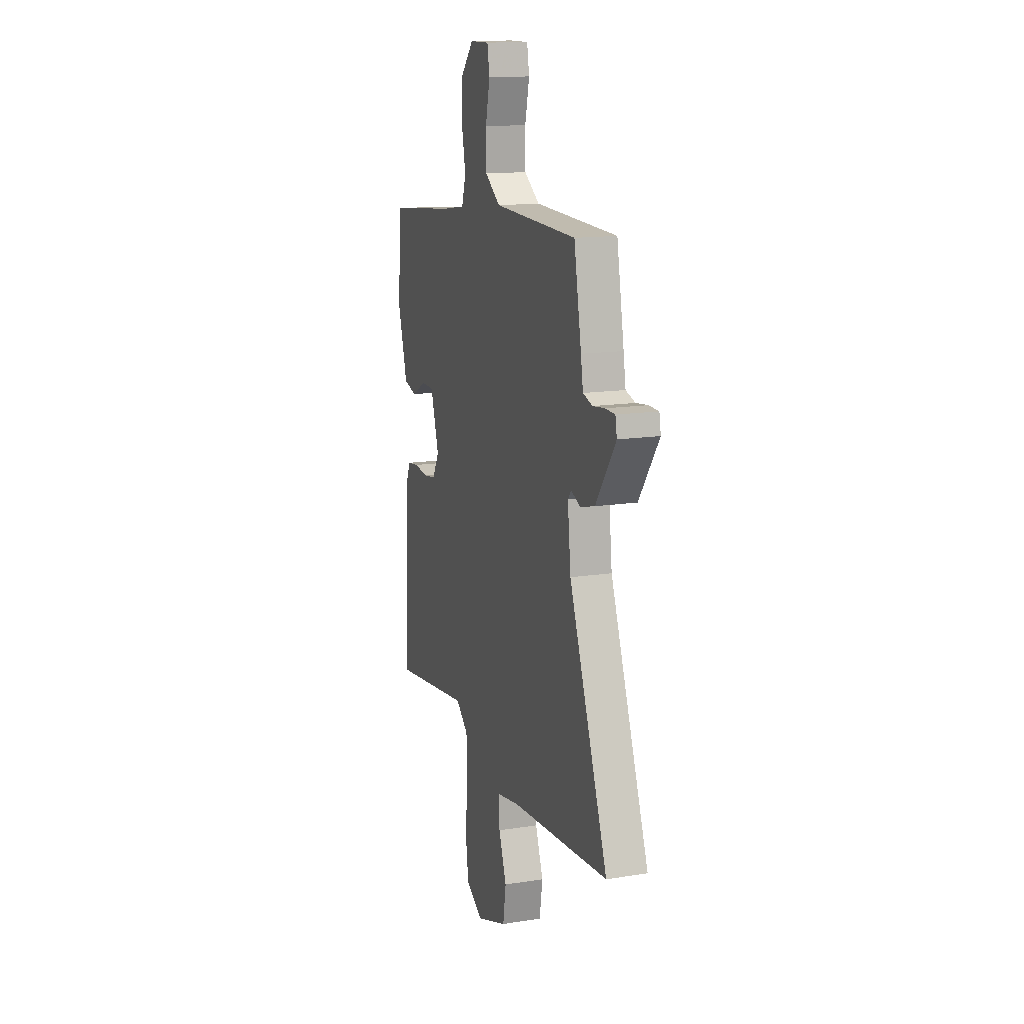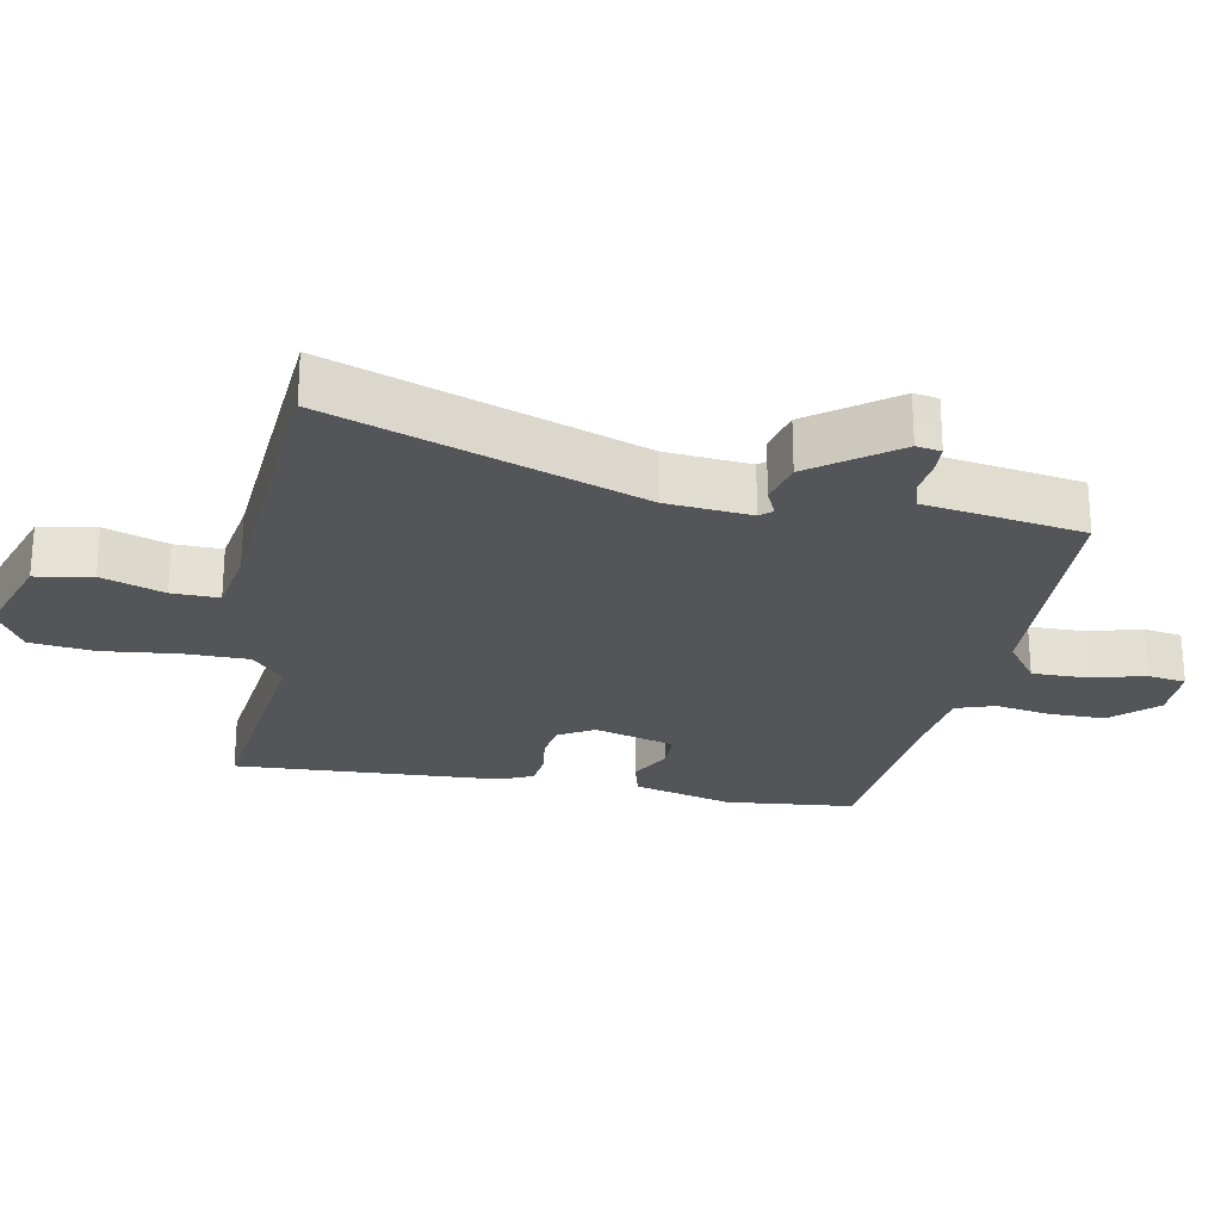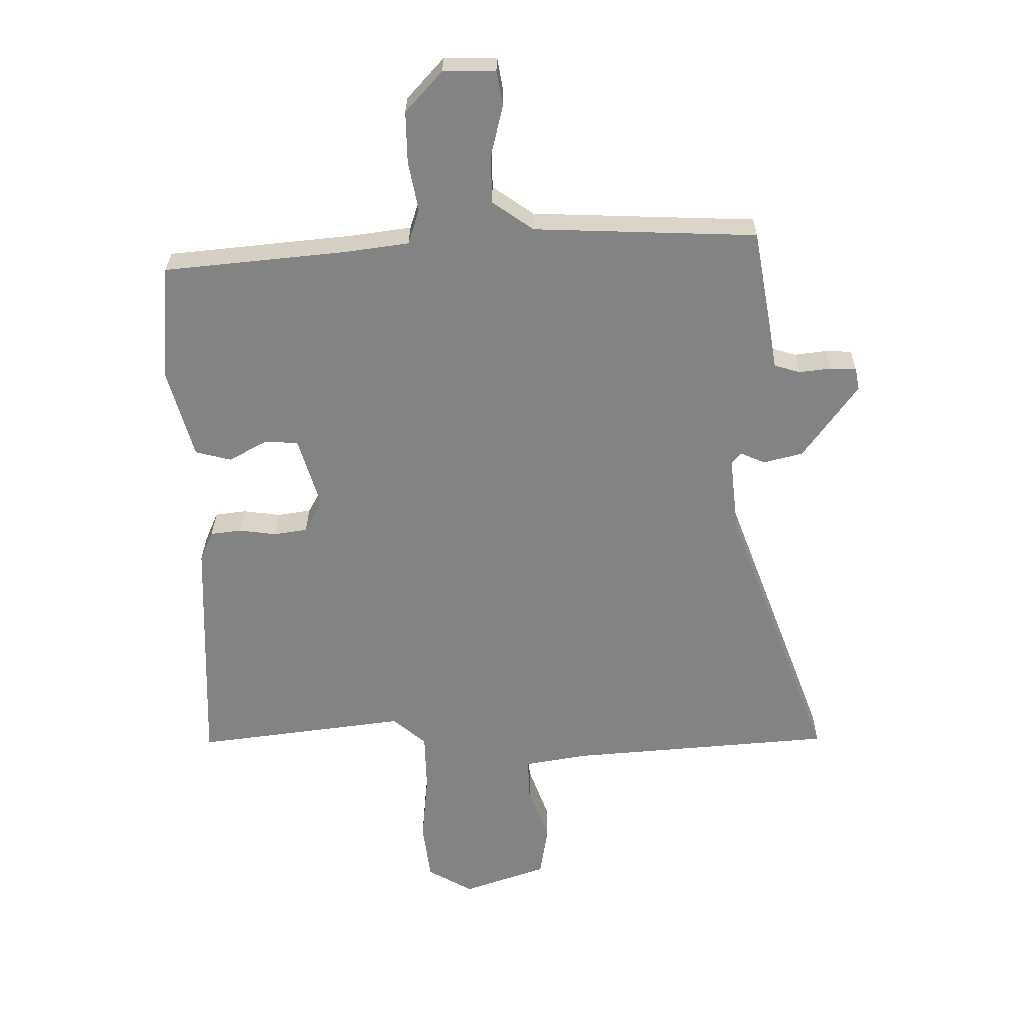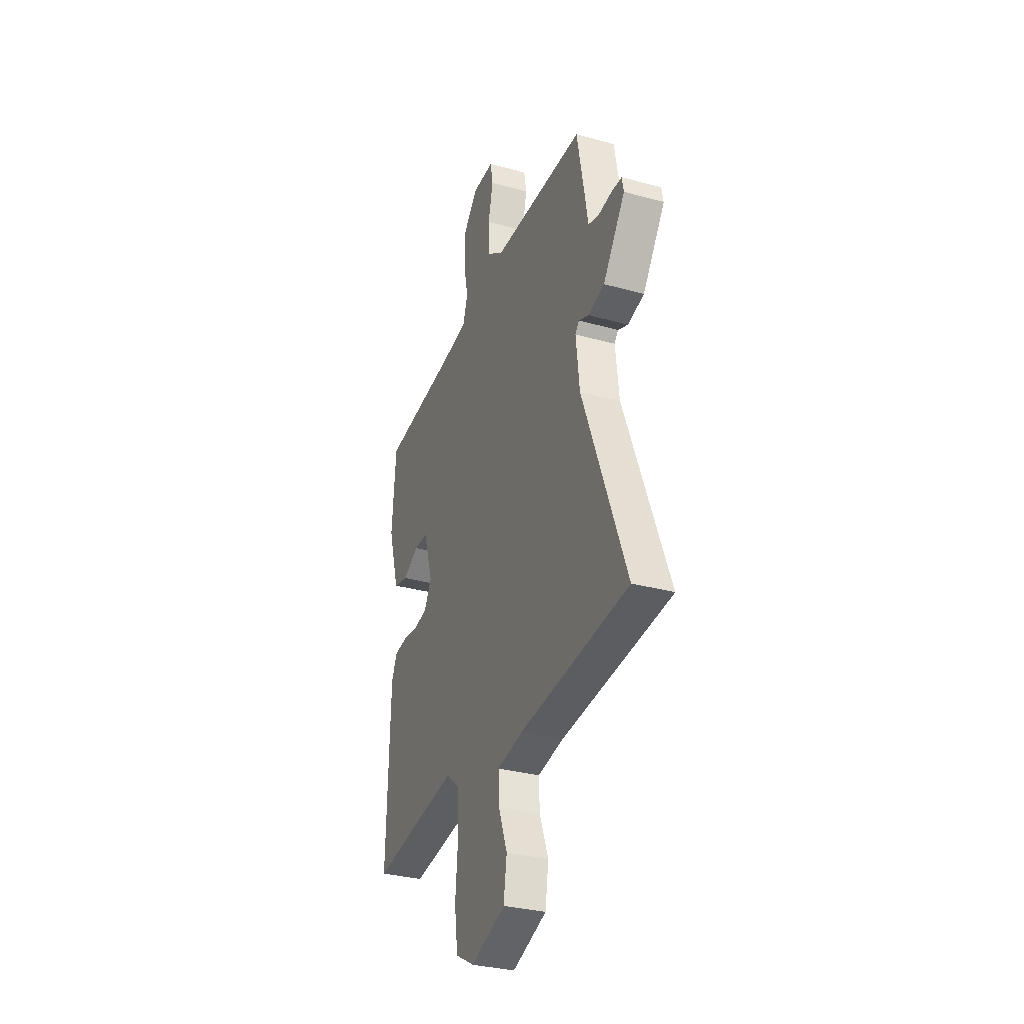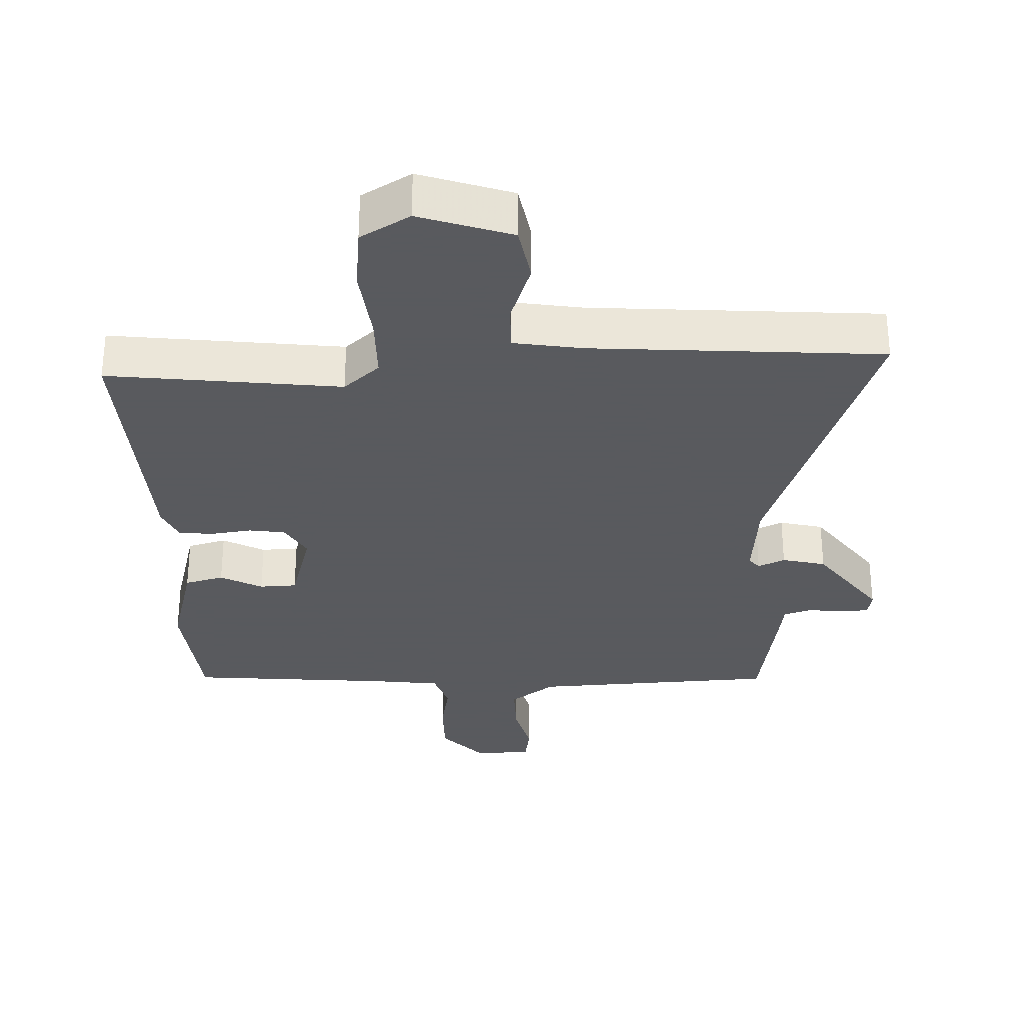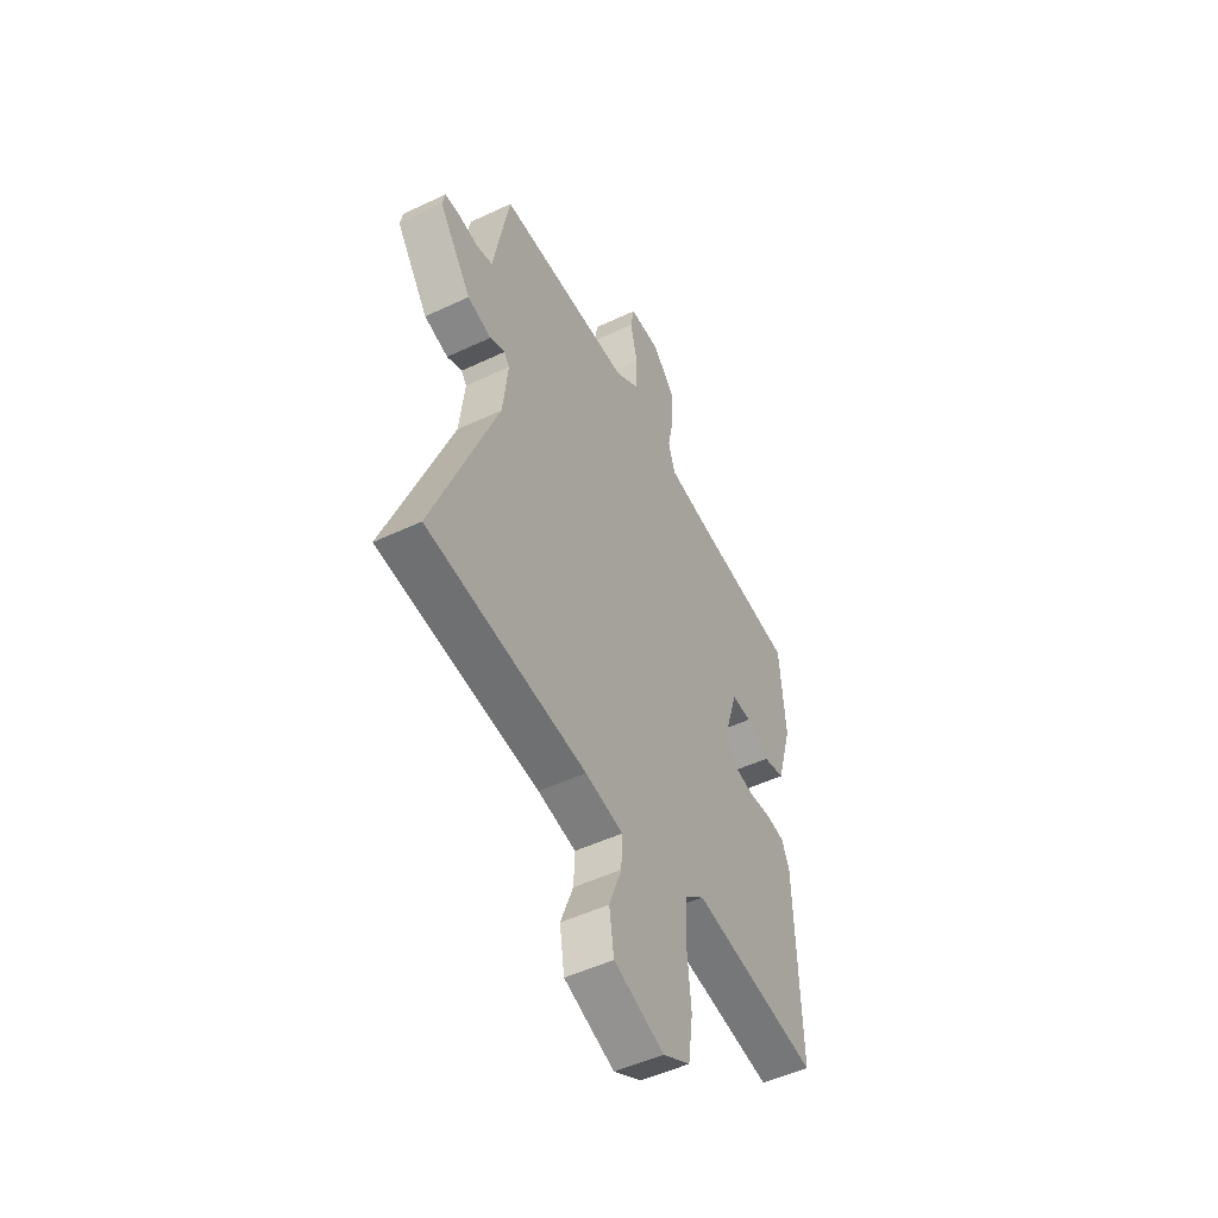
<metadata>
{"format":"obj","ext":"obj","renderer":"f3d","projection":"perspective","resolution":1024,"background":"white","views":[{"elev":14.7,"azim":-108.8,"up":"+Z"},{"elev":-24.7,"azim":-99.6,"up":"+Y"},{"elev":28.7,"azim":-179.5,"up":"+Z"},{"elev":-31.8,"azim":-111.3,"up":"+Z"},{"elev":-31.2,"azim":-176.5,"up":"+Y"},{"elev":-50.3,"azim":-62.6,"up":"+Z"}]}
</metadata>
<code>
v 0.464 0.07 -0.5
v 0.122 0.07 -0.451
v 0.068 0.07 -0.496
v 0.065 0.07 -0.591
v 0.075 0.07 -0.702
v 0.062 0.07 -0.796
v -0.012 0.07 -0.837
v -0.147 0.07 -0.788
v -0.16 0.07 -0.705
v -0.126 0.07 -0.614
v -0.123 0.07 -0.545
v -0.225 0.07 -0.526
v -0.498 0.07 -0.5
v -0.653 0.07 -0.485
v -0.483 0.07 -0.04
v -0.469 0.07 0.084
v -0.484 0.07 0.102
v -0.524 0.07 0.085
v -0.588 0.07 0.102
v -0.675 0.07 0.225
v -0.668 0.07 0.261
v -0.626 0.07 0.262
v -0.574 0.07 0.255
v -0.532 0.07 0.267
v -0.522 0.07 0.326
v -0.49 0.07 0.499
v -0.128 0.07 0.508
v -0.061 0.07 0.554
v -0.06 0.07 0.633
v -0.079 0.07 0.715
v -0.069 0.07 0.771
v 0.016 0.07 0.77
v 0.075 0.07 0.704
v 0.073 0.07 0.621
v 0.057 0.07 0.541
v 0.075 0.07 0.483
v 0.175 0.07 0.468
v 0.474 0.07 0.435
v 0.489 0.07 0.245
v 0.447 0.07 0.1
v 0.389 0.07 0.086
v 0.328 0.07 0.12
v 0.273 0.07 0.119
v 0.237 0.07 0.002
v 0.266 0.07 -0.051
v 0.32 0.07 -0.06
v 0.381 0.07 -0.053
v 0.431 0.07 -0.06
v 0.452 0.07 -0.109
v 0.464 0 -0.5
v 0.122 0 -0.451
v 0.068 0 -0.496
v 0.065 0 -0.591
v 0.075 0 -0.702
v 0.062 0 -0.796
v -0.012 0 -0.837
v -0.147 0 -0.788
v -0.16 0 -0.705
v -0.126 0 -0.614
v -0.123 0 -0.545
v -0.225 0 -0.526
v -0.498 0 -0.5
v -0.653 0 -0.485
v -0.483 0 -0.04
v -0.469 0 0.084
v -0.484 0 0.102
v -0.524 0 0.085
v -0.588 0 0.102
v -0.675 0 0.225
v -0.668 0 0.261
v -0.626 0 0.262
v -0.574 0 0.255
v -0.532 0 0.267
v -0.522 0 0.326
v -0.49 0 0.499
v -0.128 0 0.508
v -0.061 0 0.554
v -0.06 0 0.633
v -0.079 0 0.715
v -0.069 0 0.771
v 0.016 0 0.77
v 0.075 0 0.704
v 0.073 0 0.621
v 0.057 0 0.541
v 0.075 0 0.483
v 0.175 0 0.468
v 0.474 0 0.435
v 0.489 0 0.245
v 0.447 0 0.1
v 0.389 0 0.086
v 0.328 0 0.12
v 0.273 0 0.119
v 0.237 0 0.002
v 0.266 0 -0.051
v 0.32 0 -0.06
v 0.381 0 -0.053
v 0.431 0 -0.06
v 0.452 0 -0.109
f 49 1 2
f 48 49 2
f 47 48 2
f 46 47 2
f 45 46 2 3
f 44 45 3
f 43 44 3
f 40 41 42
f 39 40 42
f 38 39 42
f 37 38 42
f 36 37 42 43
f 33 34 35
f 32 33 35
f 31 32 35
f 30 31 35
f 29 30 35
f 28 29 35 36
f 36 43 3
f 28 36 3
f 27 28 3
f 27 3 4
f 26 27 4
f 25 26 4
f 24 25 4
f 21 22 23
f 20 21 23
f 19 20 23
f 18 19 23
f 17 18 23
f 16 17 23 24
f 12 13 14 15
f 11 12 15 16
f 8 9 10
f 7 8 10
f 6 7 10
f 5 6 10
f 4 5 10
f 4 10 11
f 4 11 16 24
f 51 50 98
f 51 98 97
f 51 97 96
f 51 96 95
f 52 51 95 94
f 52 94 93
f 52 93 92
f 91 90 89
f 91 89 88
f 91 88 87
f 91 87 86
f 92 91 86 85
f 84 83 82
f 84 82 81
f 84 81 80
f 84 80 79
f 84 79 78
f 85 84 78 77
f 52 92 85
f 52 85 77
f 52 77 76
f 53 52 76
f 53 76 75
f 53 75 74
f 53 74 73
f 72 71 70
f 72 70 69
f 72 69 68
f 72 68 67
f 72 67 66
f 73 72 66 65
f 64 63 62 61
f 65 64 61 60
f 59 58 57
f 59 57 56
f 59 56 55
f 59 55 54
f 59 54 53
f 60 59 53
f 73 65 60 53
f 1 50 51 2
f 2 51 52 3
f 3 52 53 4
f 4 53 54 5
f 5 54 55 6
f 6 55 56 7
f 7 56 57 8
f 8 57 58 9
f 9 58 59 10
f 10 59 60 11
f 11 60 61 12
f 12 61 62 13
f 13 62 63 14
f 14 63 64 15
f 15 64 65 16
f 16 65 66 17
f 17 66 67 18
f 18 67 68 19
f 19 68 69 20
f 20 69 70 21
f 21 70 71 22
f 22 71 72 23
f 23 72 73 24
f 24 73 74 25
f 25 74 75 26
f 26 75 76 27
f 27 76 77 28
f 28 77 78 29
f 29 78 79 30
f 30 79 80 31
f 31 80 81 32
f 32 81 82 33
f 33 82 83 34
f 34 83 84 35
f 35 84 85 36
f 36 85 86 37
f 37 86 87 38
f 38 87 88 39
f 39 88 89 40
f 40 89 90 41
f 41 90 91 42
f 42 91 92 43
f 43 92 93 44
f 44 93 94 45
f 45 94 95 46
f 46 95 96 47
f 47 96 97 48
f 48 97 98 49
f 49 98 50 1

</code>
